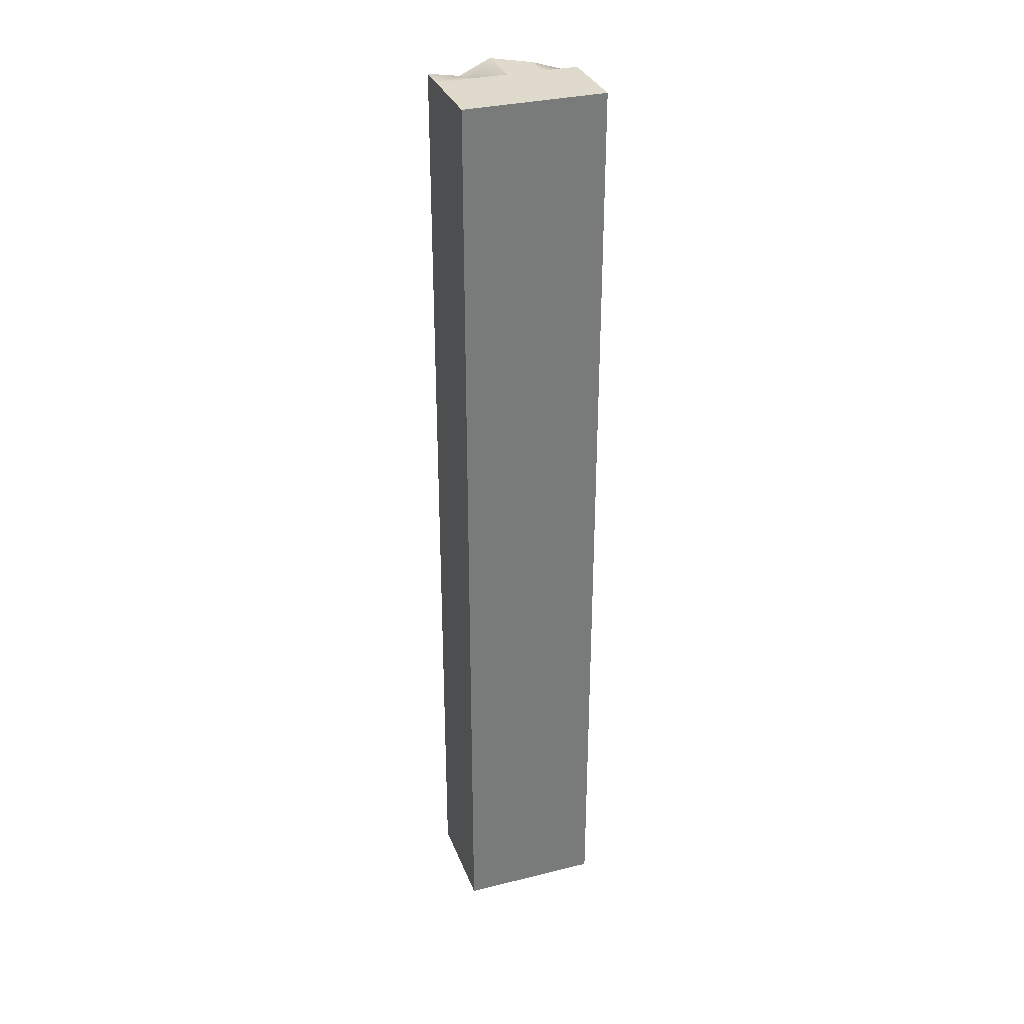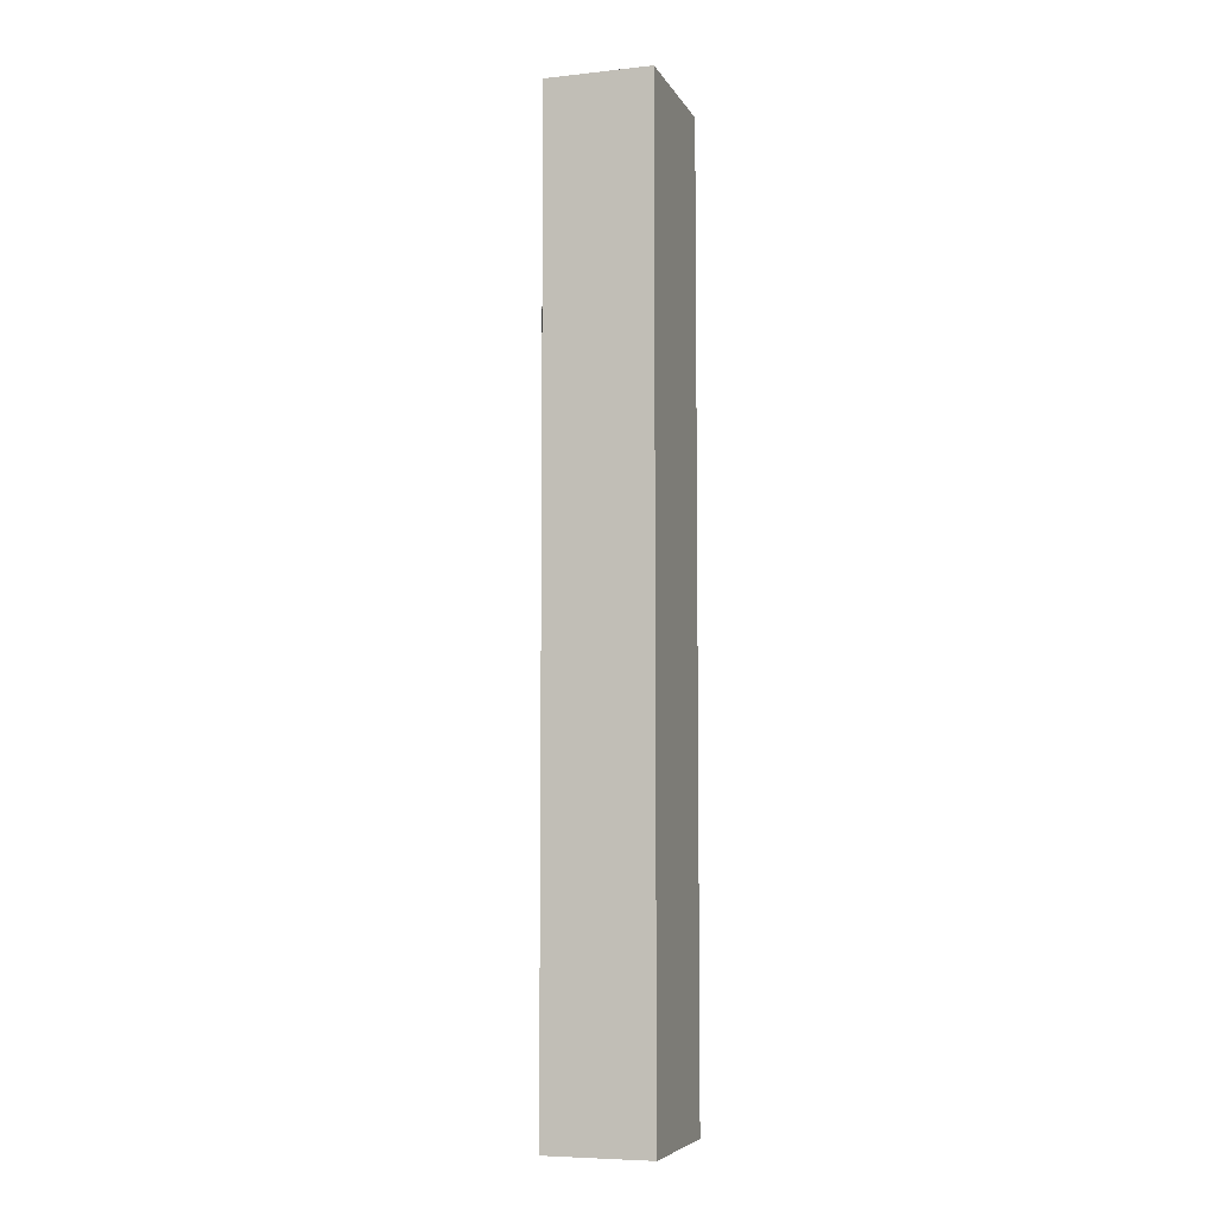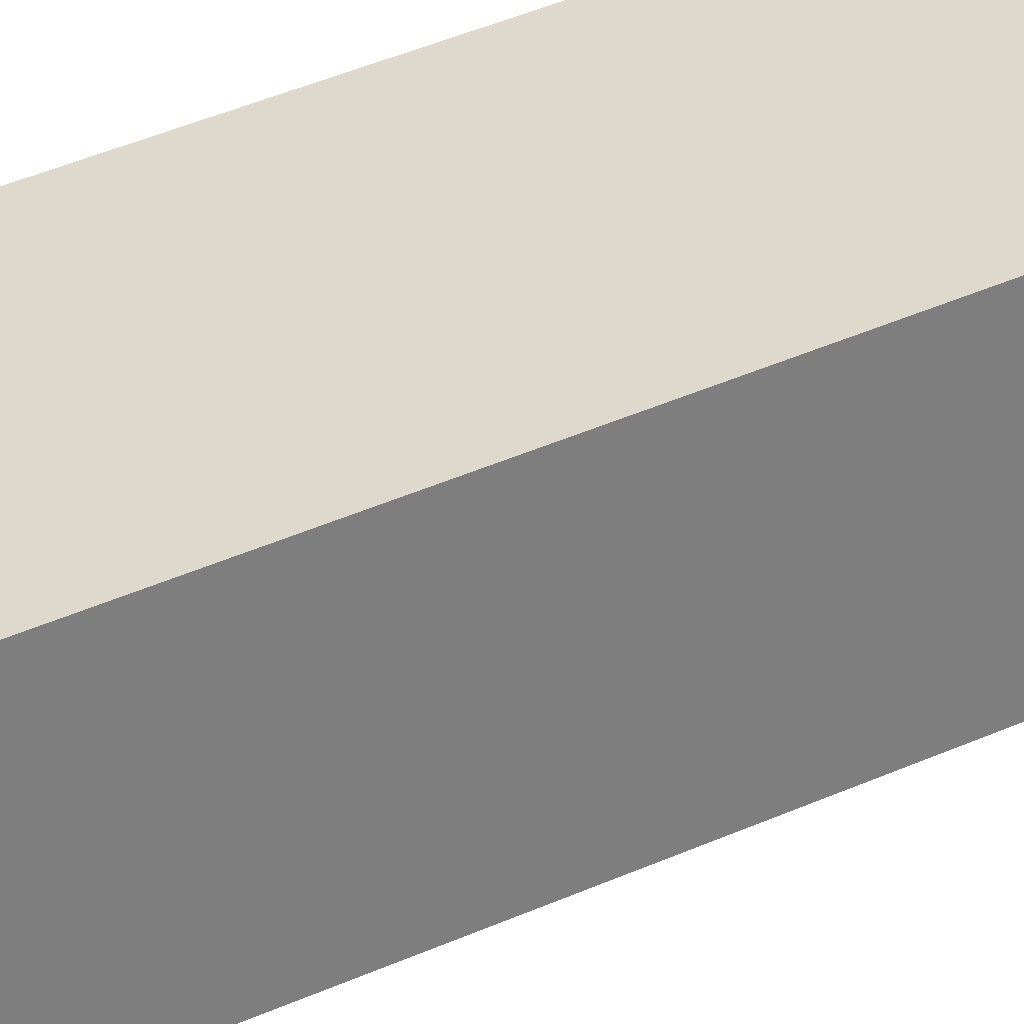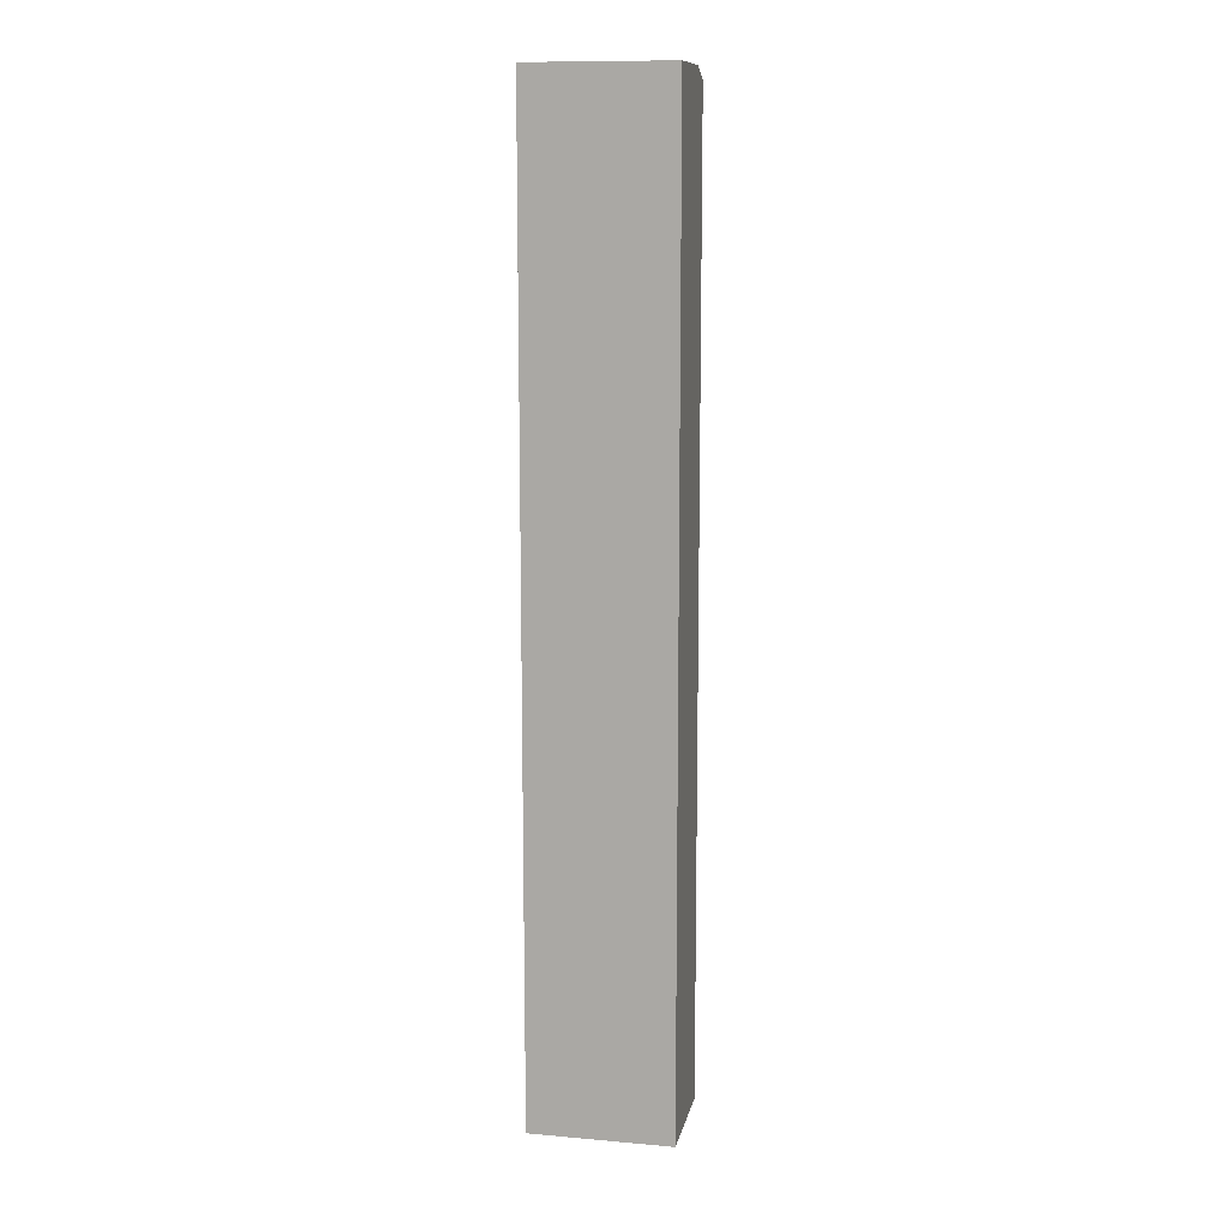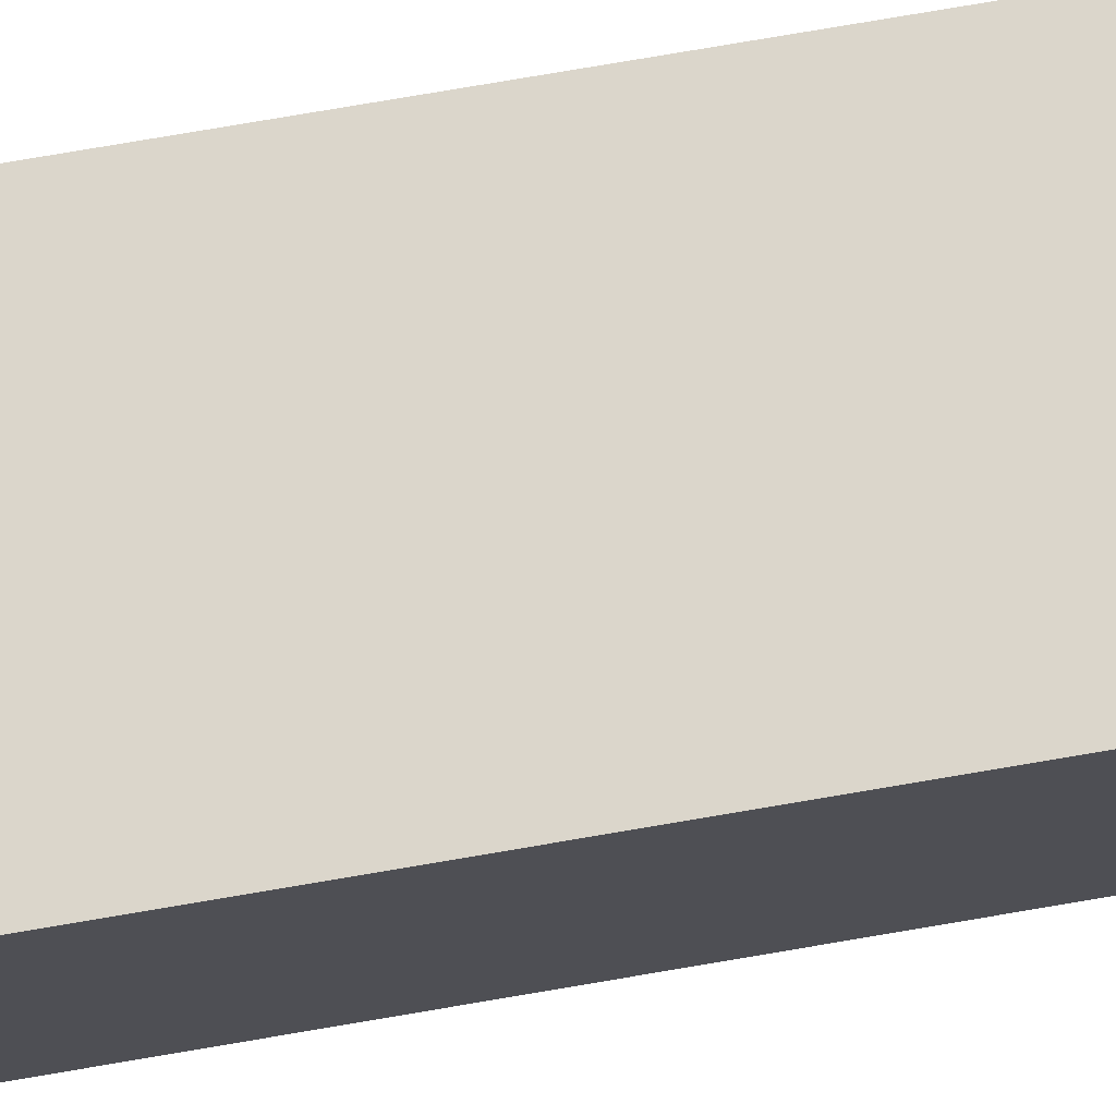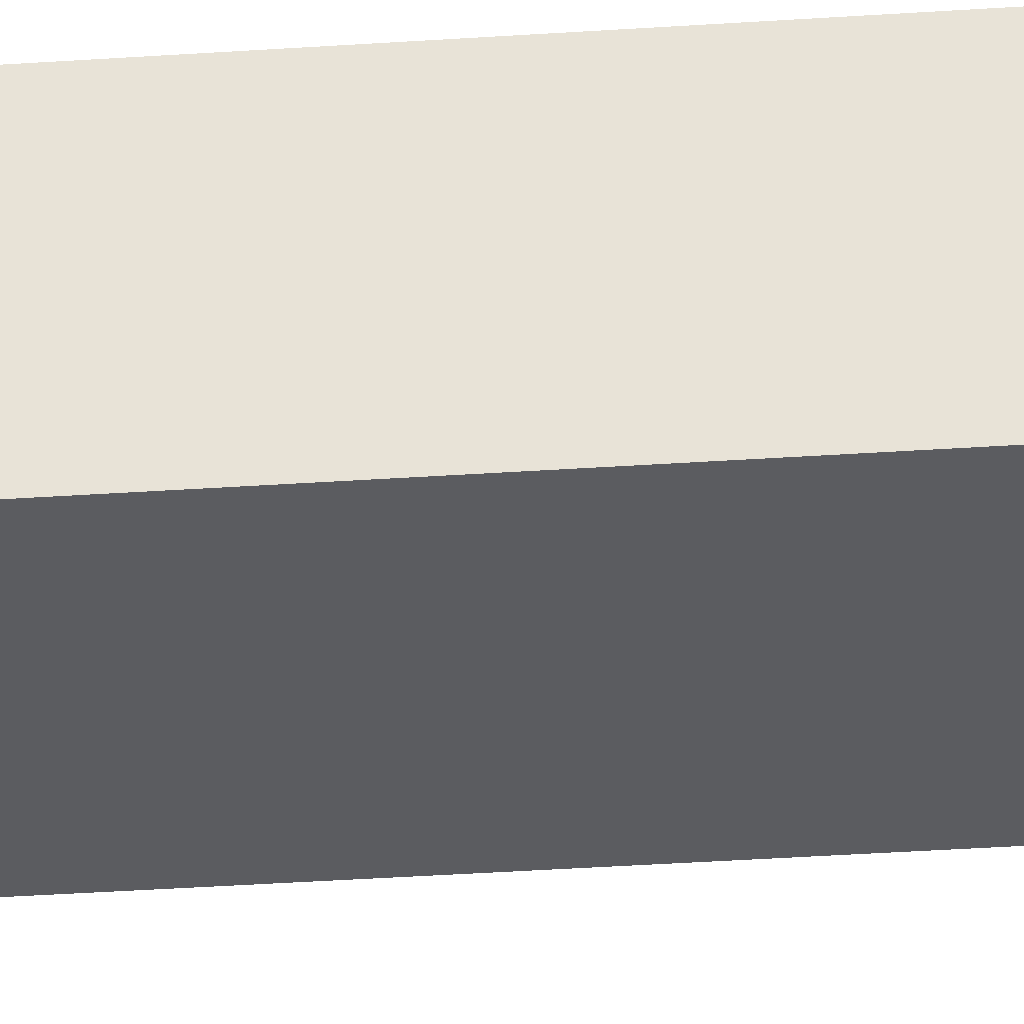
<metadata>
{"format":"obj","ext":"obj","renderer":"f3d","projection":"perspective","resolution":1024,"background":"white","views":[{"elev":32.4,"azim":-19.0,"up":"+Y"},{"elev":-6.6,"azim":-72.4,"up":"+Y"},{"elev":32.2,"azim":-124.0,"up":"+Z"},{"elev":11.7,"azim":11.7,"up":"+Y"},{"elev":73.5,"azim":80.2,"up":"+Z"},{"elev":-34.9,"azim":95.3,"up":"+Z"}]}
</metadata>
<code>
o Cube (14)
g Cube (14)
v -123 2 1.5
v -124.5 2 1.5
v -124.5 12.25 1.5
v -123 12.25 1.5
v -126 2 1.5
v -126 12.25 1.5
v -126 22.5 1.5
v -124.5 22.5 1.5
v -123 22.5 1.5
v -127.5 2 1.5
v -127.5 12.25 1.5
v -129 2 1.5
v -129 12.25 1.5
v -129 22.5 1.5
v -127.5 22.5 1.5
v -127.5 32.75 1.5
v -126 32.75 1.5
v -129 32.75 1.5
v -129 43 1.5
v -127.5 43 1.5
v -126 43 1.5
v -124.5 32.75 1.5
v -123 32.75 1.5
v -124.5 43 1.5
v -123 43 1.5
v -129 2 0.375
v -129 12.25 0.375
v -129 2 -0.75
v -129 12.25 -0.75
v -129 22.5 -0.75
v -129 22.5 0.375
v -129 2 -1.875
v -129 12.25 -1.875
v -129 2 -3
v -129 12.25 -3
v -129 22.5 -3
v -129 22.5 -1.875
v -129 32.75 -1.875
v -129 32.75 -0.75
v -129 32.75 -3
v -129 43 -3
v -129 43 -1.875
v -129 43 -0.75
v -129 32.75 0.375
v -129 43 0.375
v -126 2 -3
v -126 12.25 -3
v -127.5 12.25 -3
v -127.5 2 -3
v -126 22.5 -3
v -127.5 22.5 -3
v -123 2 -3
v -123 12.25 -3
v -124.5 12.25 -3
v -124.5 2 -3
v -123 22.5 -3
v -124.5 22.5 -3
v -123 32.75 -3
v -124.5 32.75 -3
v -123 42.51 -3
v -124.5 43 -3
v -126 43 -4.092
v -126 32.75 -3
v -127.5 32.75 -3
v -127.5 42.58 -3.562
v -123 2 -0.75
v -123 12.25 -0.75
v -123 12.25 -1.875
v -123 2 -1.875
v -123 22.5 -0.75
v -123 22.5 -1.875
v -123 12.25 0.375
v -123 2 0.375
v -123 22.5 0.375
v -123 32.75 0.375
v -123 43 0.375
v -123 43 -0.75
v -123 32.75 -0.75
v -123 32.75 -1.875
v -123 43 -1.875
v -126 43 -0.75
v -124.5 43 -0.75
v -124.5 43 0.375
v -126 43 0.375
v -127.5 43 -0.75
v -127.5 43 0.375
v -127.5 43 -1.875
v -126 43 -1.875
v -124.5 43 -1.875
v -126 2 -1.875
v -124.5 2 -1.875
v -126 2 -0.75
v -124.5 2 -0.75
v -127.5 2 -1.875
v -127.5 2 -0.75
v -127.5 2 0.375
v -126 2 0.375
v -124.5 2 0.375
g Cube (14)
f 4 3 2 1
f 3 6 5 2
f 8 7 6 3
f 9 8 3 4
f 6 11 10 5
f 11 13 12 10
f 15 14 13 11
f 7 15 11 6
f 17 16 15 7
f 16 18 14 15
f 20 19 18 16
f 21 20 16 17
f 23 22 8 9
f 22 17 7 8
f 24 21 17 22
f 25 24 22 23
f 13 27 26 12
f 27 29 28 26
f 31 30 29 27
f 14 31 27 13
f 29 33 32 28
f 33 35 34 32
f 37 36 35 33
f 30 37 33 29
f 39 38 37 30
f 38 40 36 37
f 42 41 40 38
f 43 42 38 39
f 18 44 31 14
f 44 39 30 31
f 45 43 39 44
f 19 45 44 18
f 49 48 47 46
f 48 51 50 47
f 35 36 51 48
f 34 35 48 49
f 55 54 53 52
f 54 57 56 53
f 47 50 57 54
f 46 47 54 55
f 57 59 58 56
f 59 61 60 58
f 63 62 61 59
f 50 63 59 57
f 51 64 63 50
f 64 65 62 63
f 40 41 65 64
f 36 40 64 51
f 69 68 67 66
f 68 71 70 67
f 53 56 71 68
f 52 53 68 69
f 73 72 4 1
f 72 74 9 4
f 67 70 74 72
f 66 67 72 73
f 74 75 23 9
f 75 76 25 23
f 78 77 76 75
f 70 78 75 74
f 71 79 78 70
f 79 80 77 78
f 58 60 80 79
f 56 58 79 71
f 84 83 82 81
f 83 76 77 82
f 24 25 76 83
f 21 24 83 84
f 45 86 85 43
f 86 84 81 85
f 20 21 84 86
f 19 20 86 45
f 42 87 65 41
f 87 88 62 65
f 85 81 88 87
f 43 85 87 42
f 88 89 61 62
f 89 80 60 61
f 82 77 80 89
f 81 82 89 88
f 55 91 90 46
f 91 93 92 90
f 69 66 93 91
f 52 69 91 55
f 49 94 32 34
f 94 95 28 32
f 90 92 95 94
f 46 90 94 49
f 95 96 26 28
f 96 10 12 26
f 97 5 10 96
f 92 97 96 95
f 93 98 97 92
f 98 2 5 97
f 73 1 2 98
f 66 73 98 93

</code>
